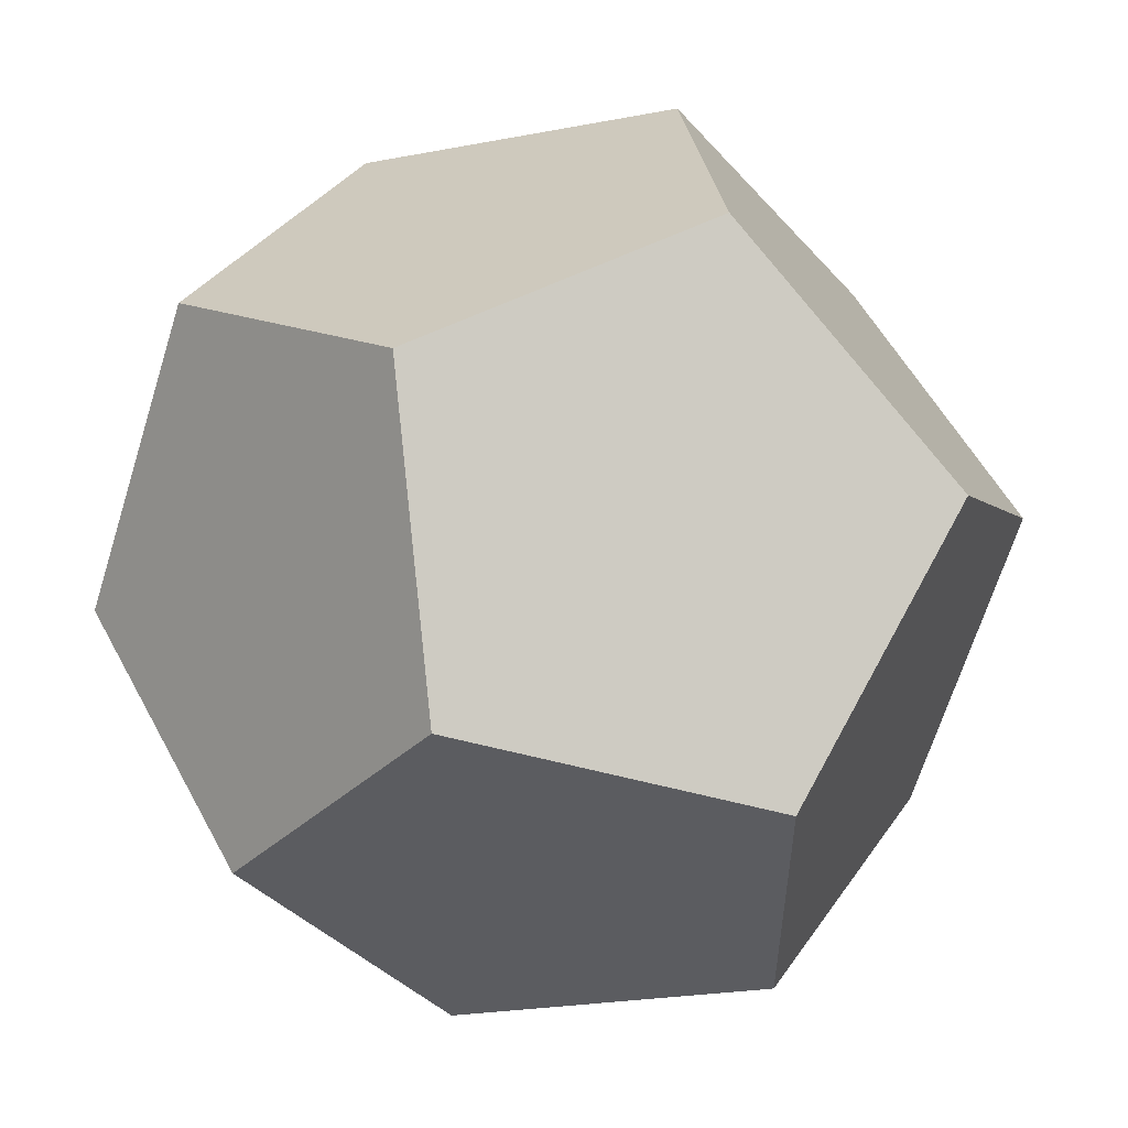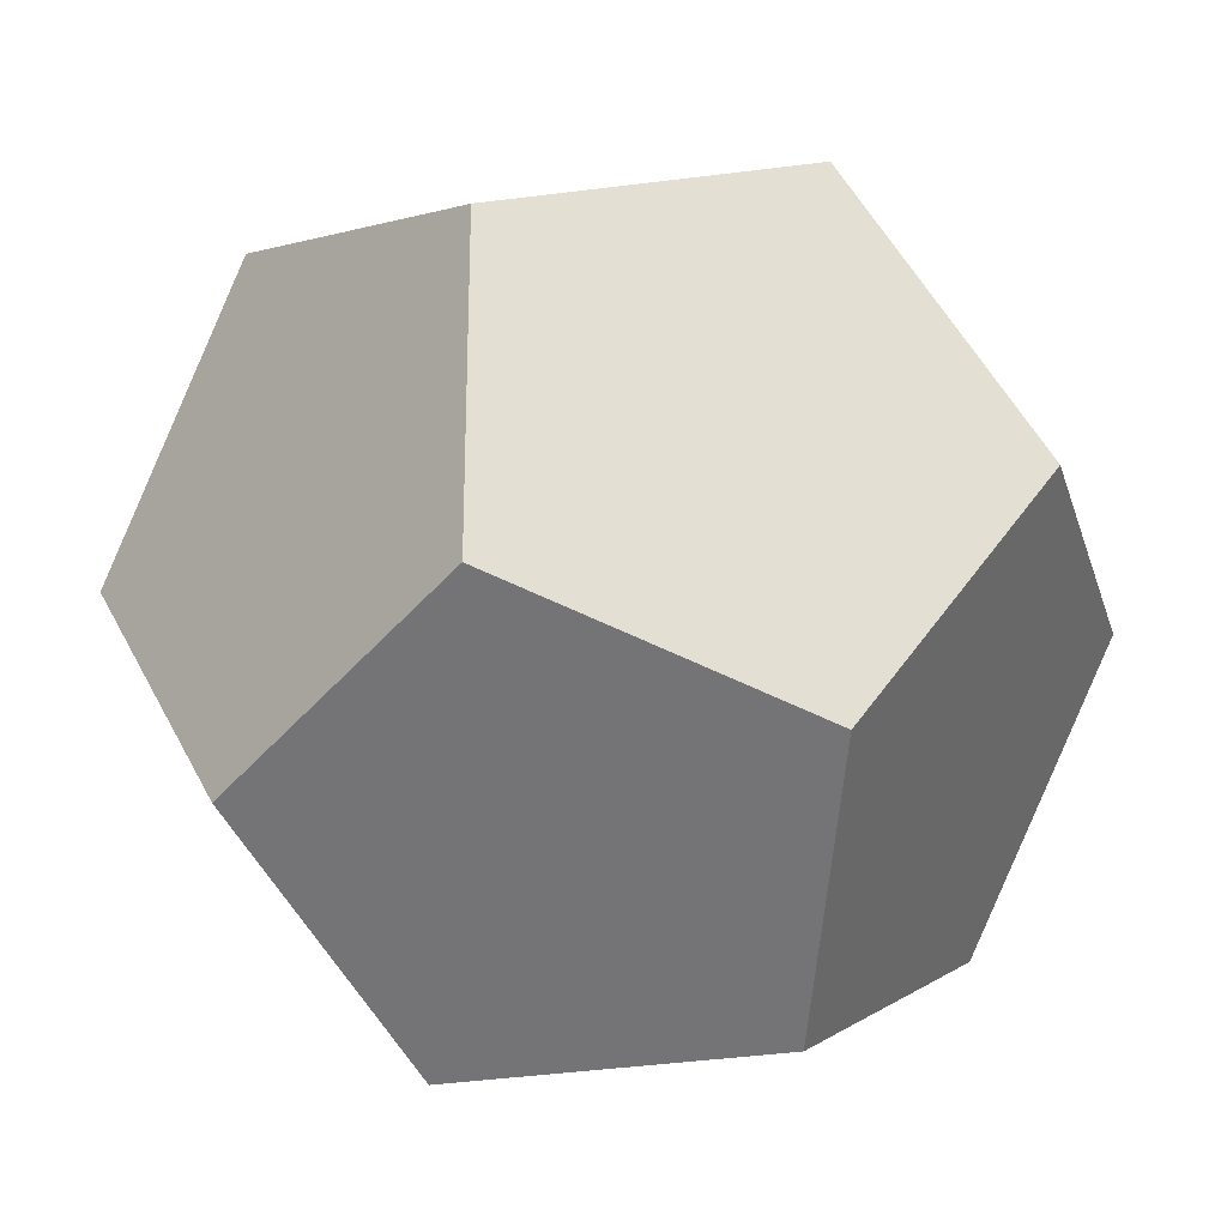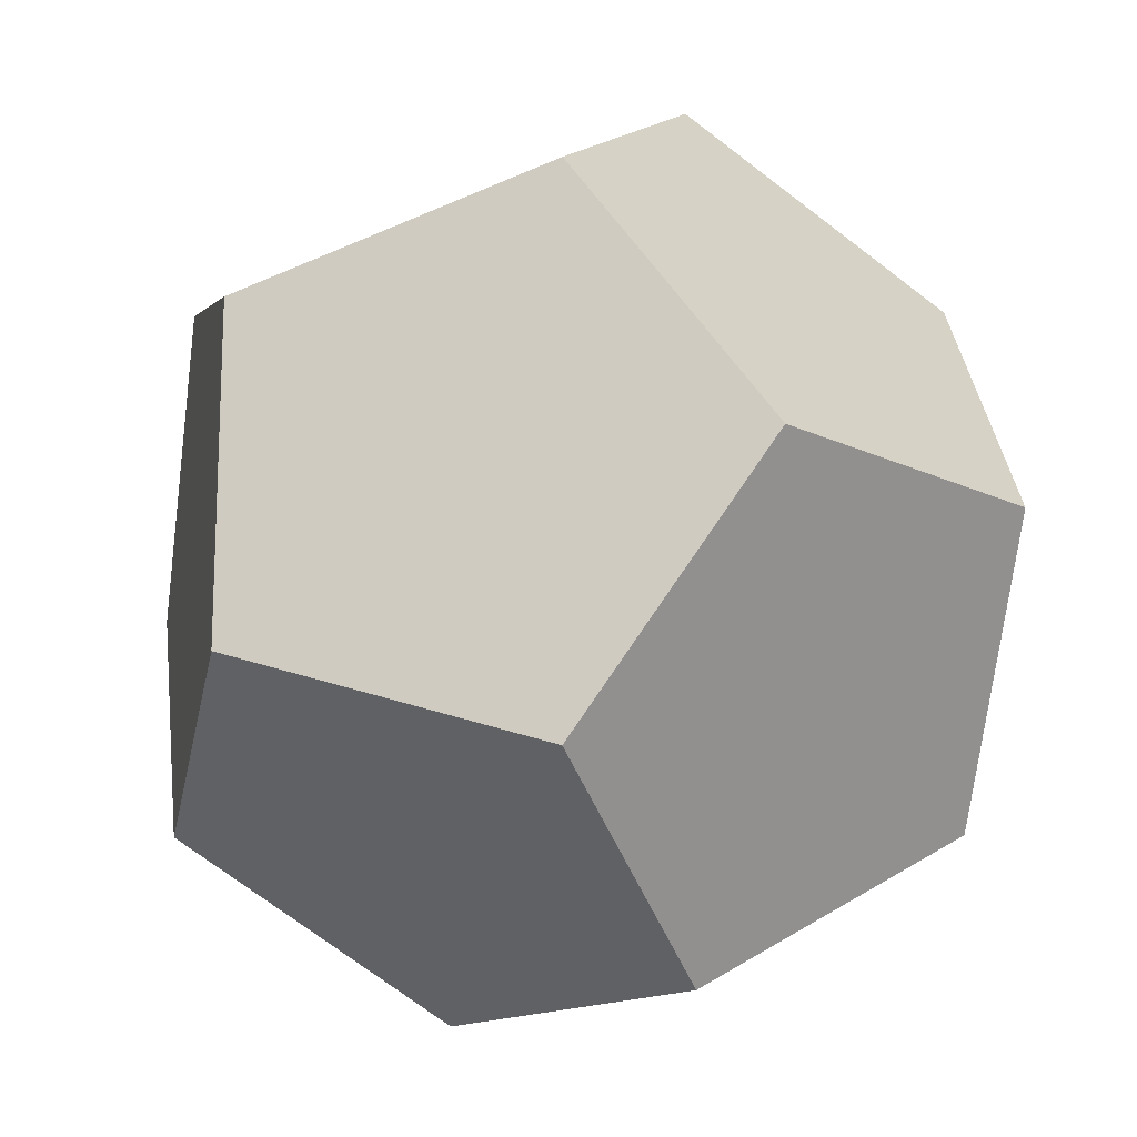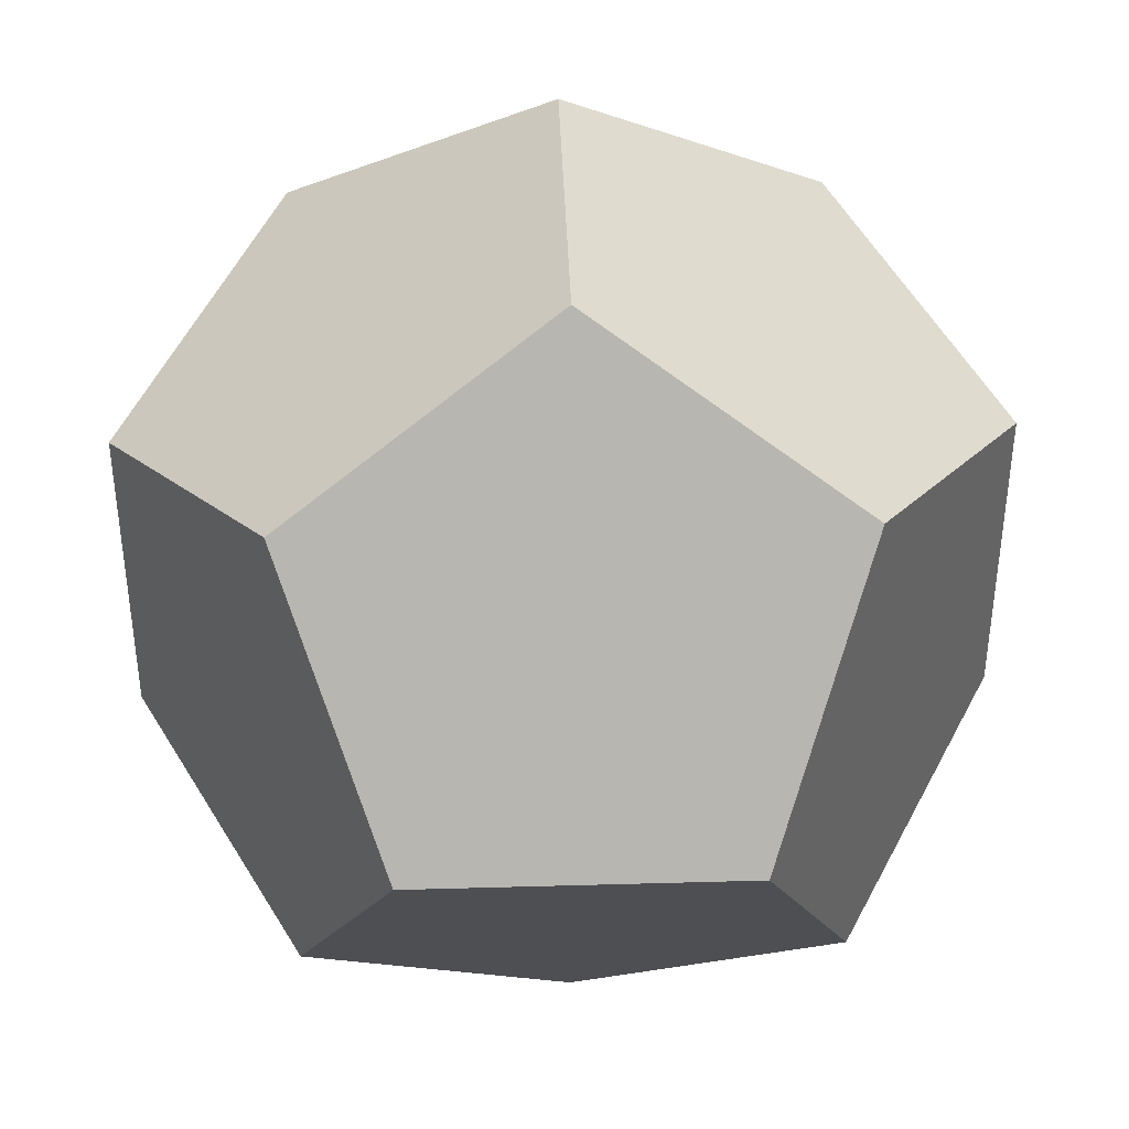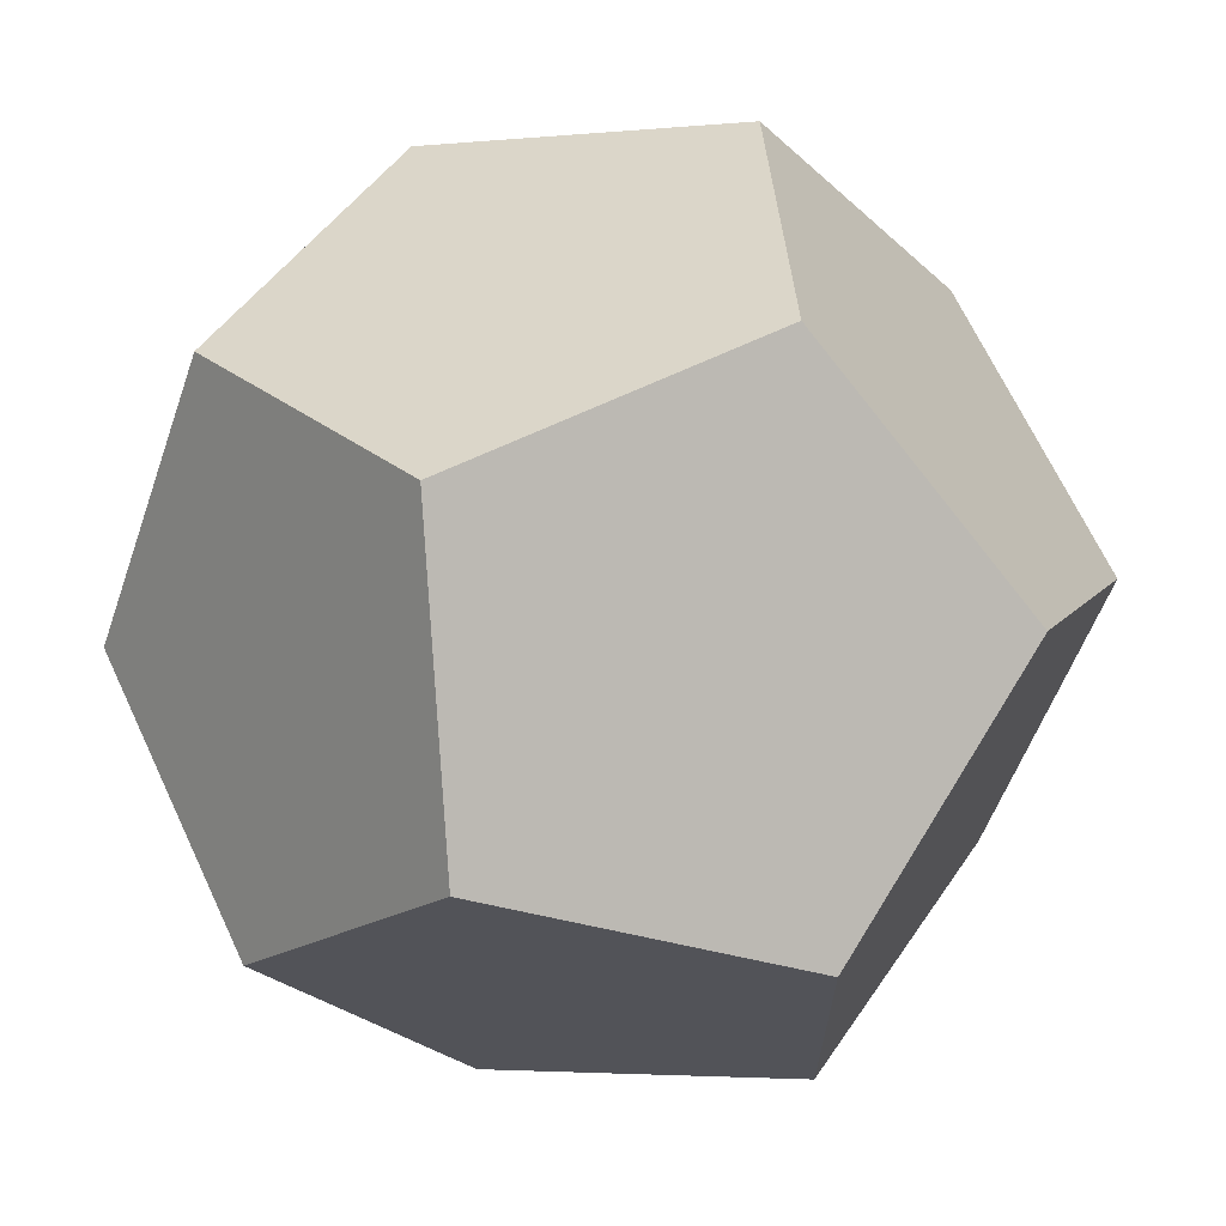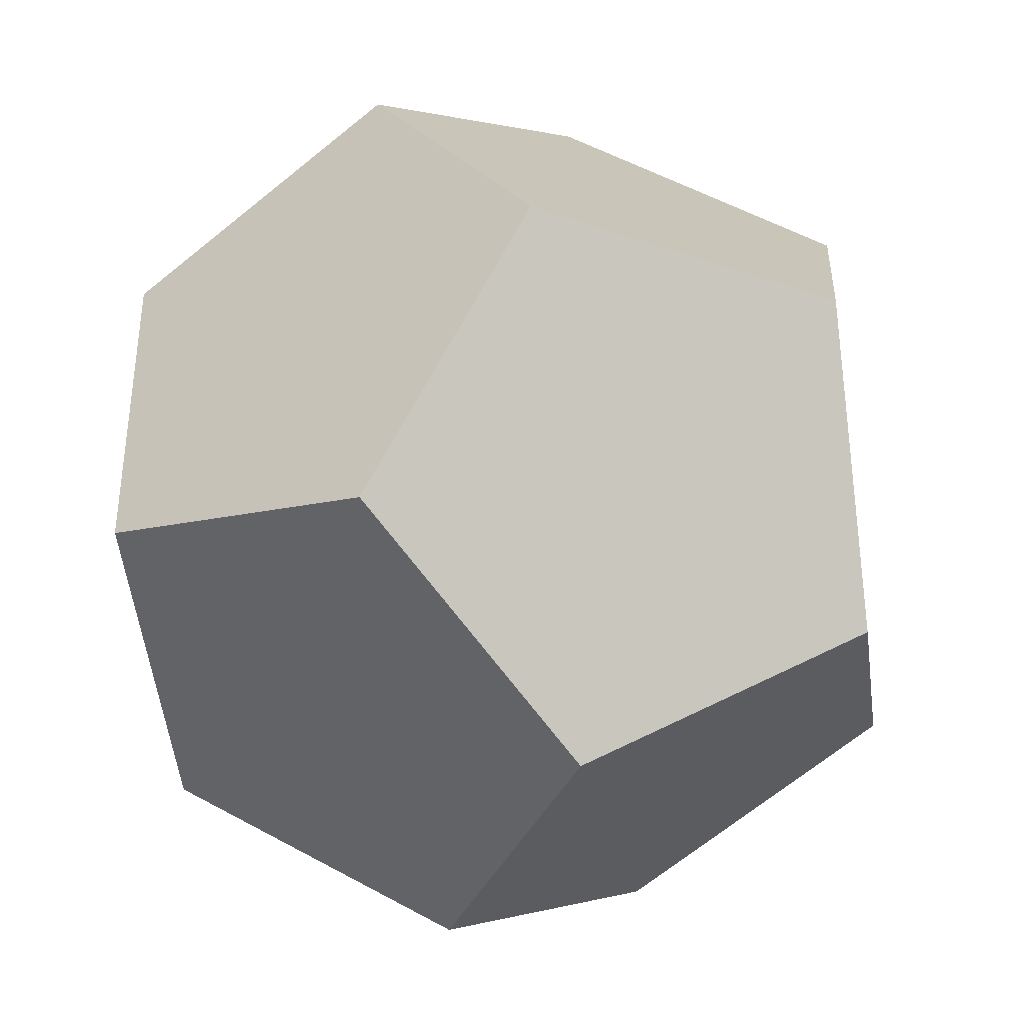
<metadata>
{"format":"obj","ext":"obj","renderer":"f3d","projection":"perspective","resolution":1024,"background":"white","views":[{"elev":55.1,"azim":152.2,"up":"+Z"},{"elev":-26.7,"azim":-164.4,"up":"+Z"},{"elev":-16.7,"azim":135.8,"up":"+Y"},{"elev":40.6,"azim":-92.0,"up":"+Z"},{"elev":67.2,"azim":64.9,"up":"+Y"},{"elev":-39.1,"azim":156.9,"up":"+Y"}]}
</metadata>
<code>
o Object001
v 0.7225 -1.146 0.773
v 1.079 -0.9251 0.1957
v 1.079 -0.2115 0.1957
v 0.502 -0.5683 1.13
v 0.7225 0.009031 0.773
v 0.502 -0.5683 -0.7385
v 0.7225 0.009031 -0.3817
v 0.7225 -1.146 -0.3817
v -0.4322 -1.146 -0.3817
v -0.789 -0.9251 0.1957
v -0.789 -0.2115 0.1957
v -0.2117 -0.5683 -0.7385
v -0.4322 0.009031 -0.3817
v -0.2117 -0.5683 1.13
v -0.4322 0.009031 0.773
v -0.4322 -1.146 0.773
v 0.1452 0.3659 -0.1611
v 0.1452 0.3659 0.5525
v 0.1452 -1.502 -0.1611
v 0.1452 -1.502 0.5525
f 1 2 3
f 4 1 3
f 5 4 3
f 6 7 3
f 8 6 3
f 2 8 3
f 9 10 11
f 12 9 11
f 13 12 11
f 14 15 11
f 16 14 11
f 10 16 11
f 17 13 11
f 18 17 11
f 15 18 11
f 18 5 3
f 17 18 3
f 7 17 3
f 19 8 2
f 20 19 2
f 1 20 2
f 20 16 10
f 19 20 10
f 9 19 10
f 9 12 6
f 19 9 6
f 8 19 6
f 12 13 17
f 6 12 17
f 7 6 17
f 4 5 18
f 14 4 18
f 15 14 18
f 14 16 20
f 4 14 20
f 1 4 20

</code>
